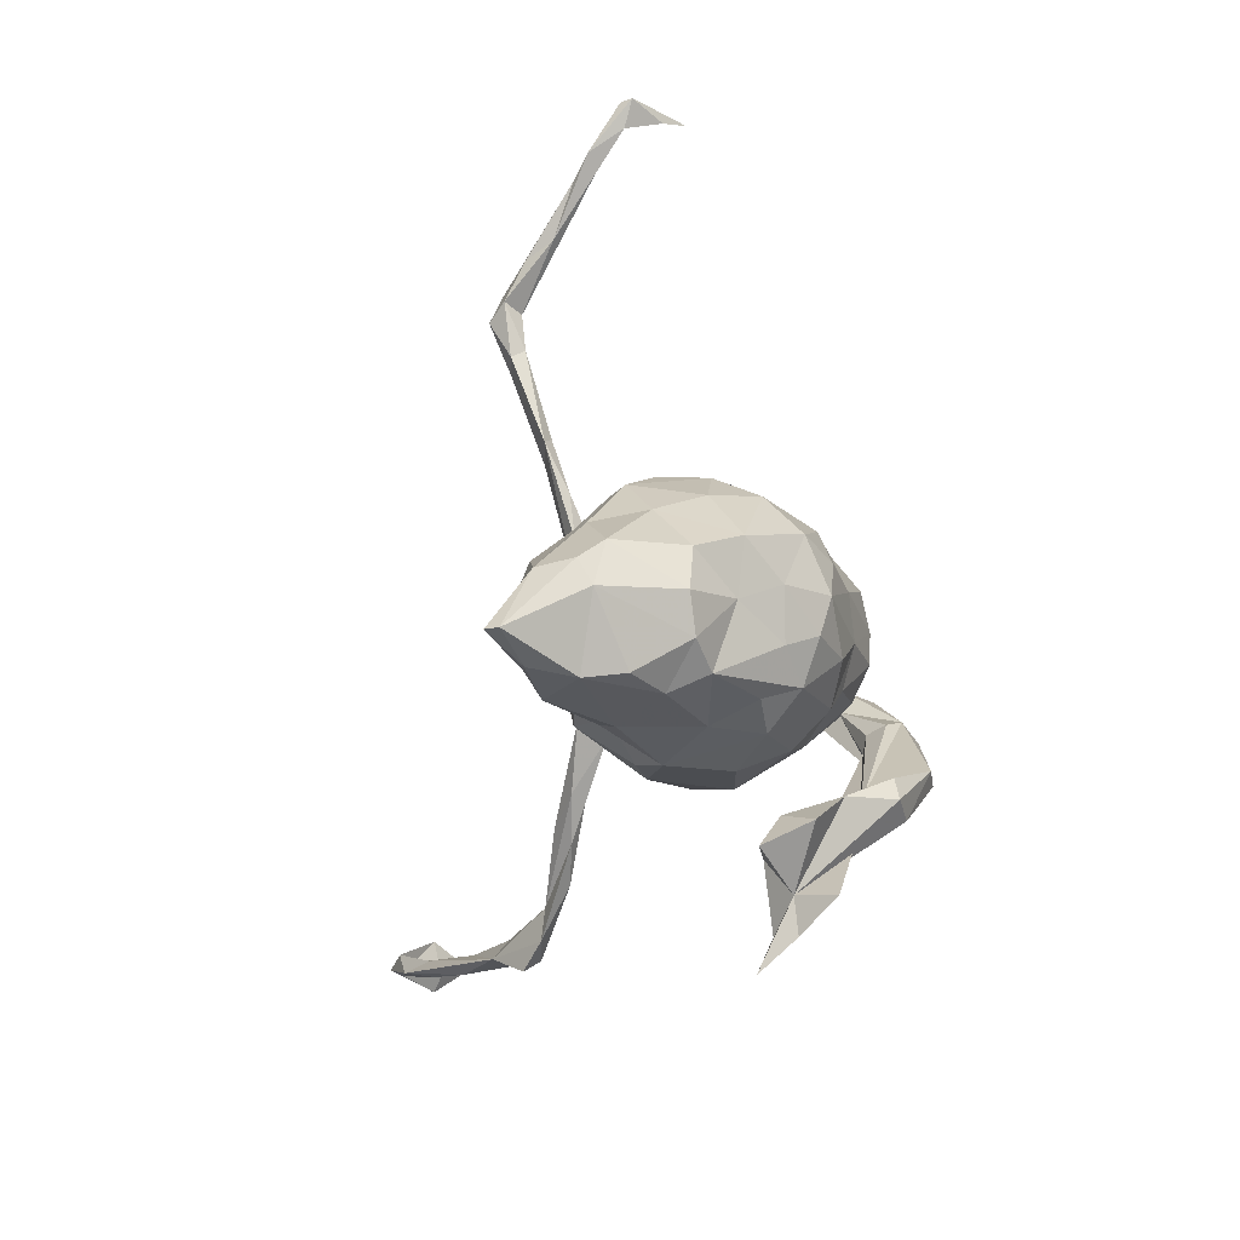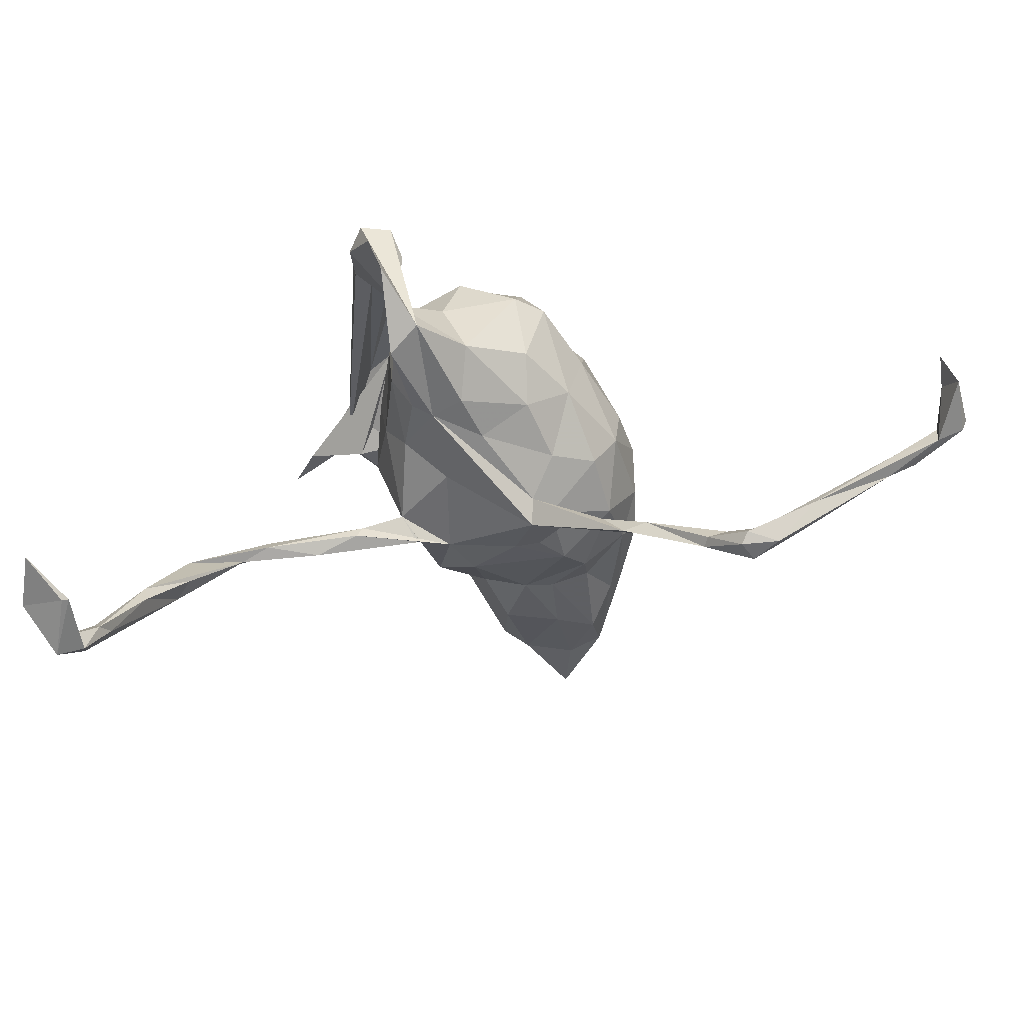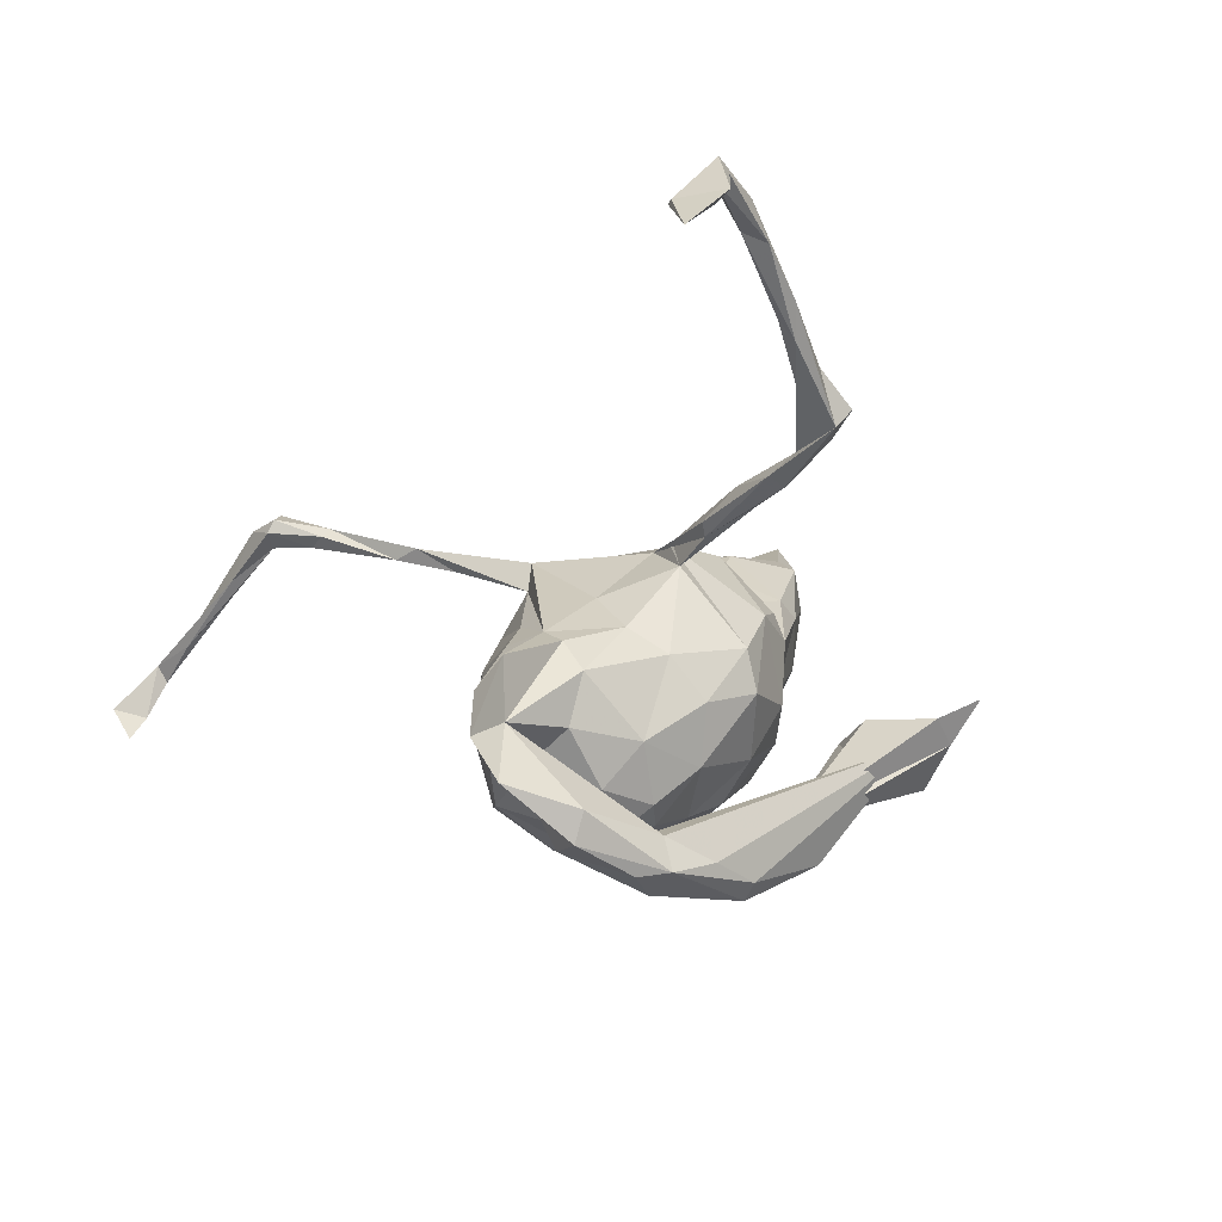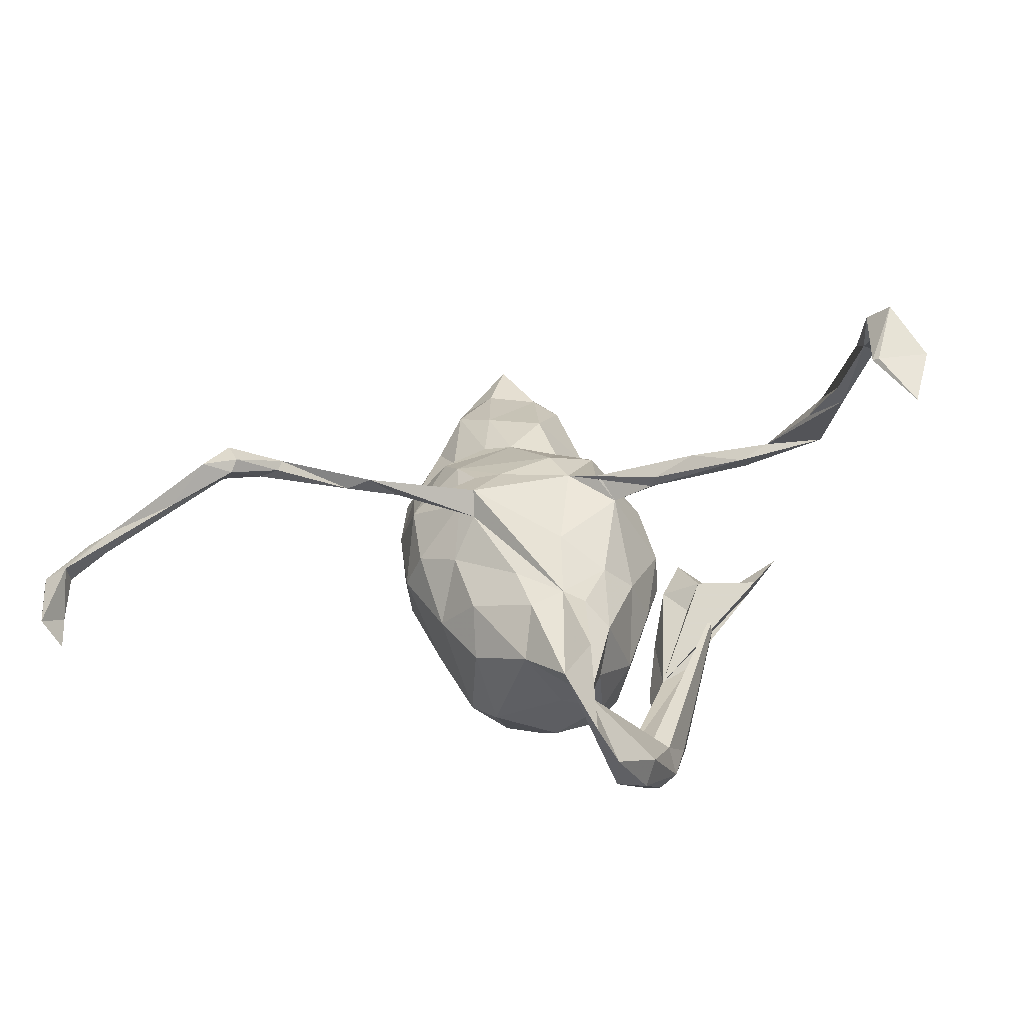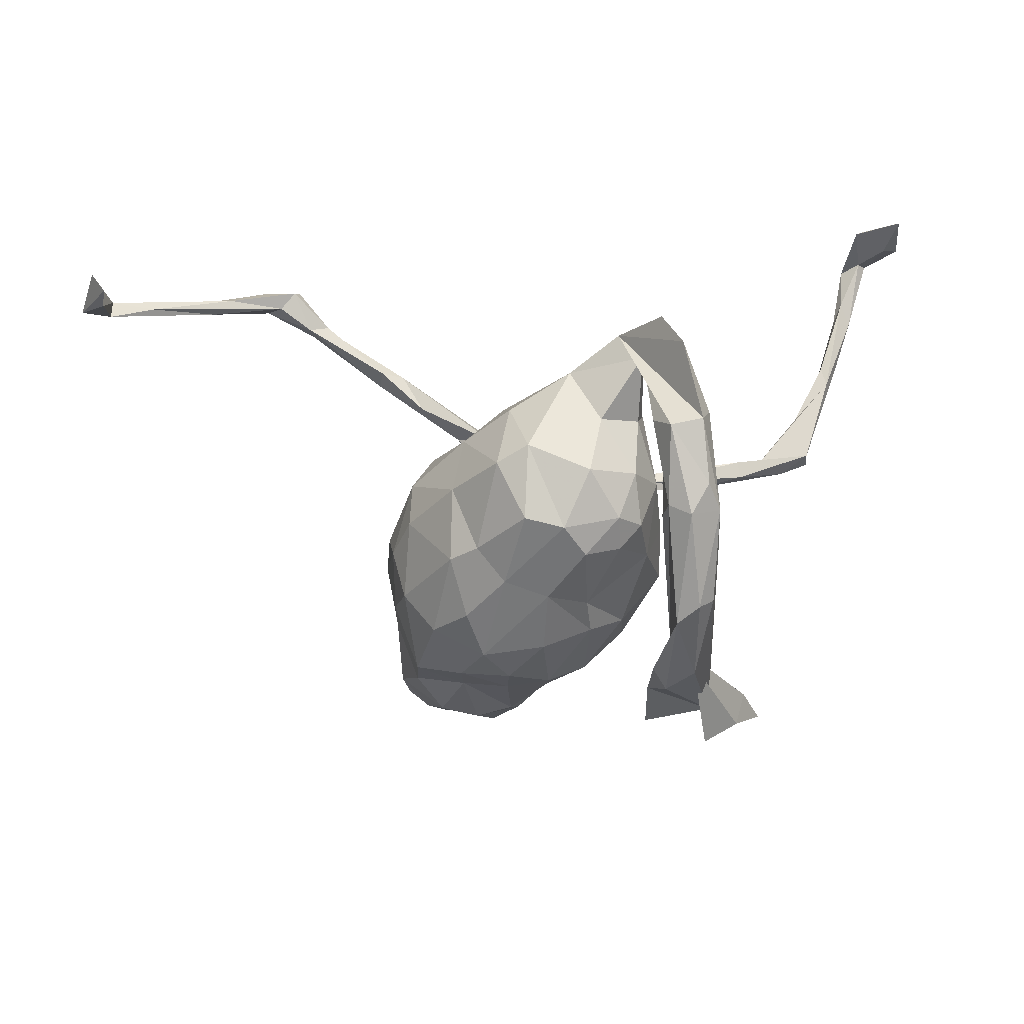
<metadata>
{"format":"obj","ext":"obj","renderer":"f3d","projection":"perspective","resolution":1024,"background":"white","views":[{"elev":-75.1,"azim":95.0,"up":"+Y"},{"elev":69.0,"azim":5.7,"up":"+Y"},{"elev":-9.5,"azim":-128.3,"up":"+Z"},{"elev":14.1,"azim":-166.9,"up":"+Z"},{"elev":-70.0,"azim":179.8,"up":"+Z"}]}
</metadata>
<code>
v 0.7938 0.3806 0.04275
v 0.7993 0.3767 0.02392
v 0.7457 0.4339 -0.05593
v 0.7554 0.3658 0.04006
v 0.7725 0.4496 -0.008266
v 0.7552 0.4 -0.01972
v 0.7248 0.3534 0.09868
v 0.6916 0.3659 0.08981
v 0.5997 0.3382 0.1625
v 0.7557 0.3833 0.06509
v 0.6843 0.3575 0.1239
v 0.571 0.339 0.2084
v 0.5712 0.3587 0.1782
v 0.515 0.3192 0.2455
v 0.5166 0.3539 0.2491
v 0.4395 0.2958 0.2191
v 0.4896 0.3338 0.2213
v 0.4597 0.3506 0.2591
v 0.4668 0.3573 0.2387
v 0.4821 0.325 0.2723
v 0.4354 0.2772 0.2416
v 0.4053 0.2844 0.2445
v 0.4088 0.2964 0.2314
v 0.3117 0.2256 0.1891
v 0.316 0.1981 0.1994
v 0.3016 -0.1024 0.07829
v 0.2582 -0.3673 0.2033
v 0.2832 -0.2395 0.1329
v 0.2833 -0.1924 0.04367
v 0.2945 -0.03243 0.03426
v 0.268 -0.3705 0.1452
v 0.2623 -0.0759 -0.1113
v 0.2822 -0.1276 -0.03386
v 0.2844 -0.02539 -0.04292
v 0.2512 0.08443 -0.01107
v 0.2405 0.1661 0.1676
v 0.2542 0.04 -0.07503
v 0.2687 -0.2138 0.1521
v 0.2798 -0.07171 0.1031
v 0.2517 0.03384 0.1004
v 0.1225 0.1124 0.1702
v 0.2433 -0.2685 0.2123
v 0.2231 -0.1424 0.1564
v 0.2791 -0.3276 0.1062
v 0.2759 0.2131 0.203
v 0.2039 -0.3366 0.002728
v 0.2179 -0.05826 0.1695
v 0.2472 -0.2738 -0.006975
v 0.2022 -0.4467 0.2695
v 0.2436 -0.2217 -0.07777
v 0.218 0.112 0.04304
v 0.2061 -0.4572 0.2482
v 0.2117 -0.1146 -0.1648
v 0.2338 -0.3907 0.1266
v 0.2066 -0.3604 0.2374
v 0.1799 0.1221 -0.1346
v 0.1199 -0.4206 0.154
v 0.1823 0.02122 -0.19
v 0.1522 0.09337 0.1378
v 0.1773 -0.2279 0.222
v 0.1458 0.1505 0.05554
v 0.1634 -0.1363 0.1868
v 0.1365 0.04221 0.1748
v 0.1773 0.1106 0.1634
v 0.1648 -0.259 -0.06075
v 0.1196 0.1213 0.1259
v 0.1414 -0.3505 -4.1e-05
v 0.143 -0.4291 0.2236
v 0.1628 0.1776 -0.05175
v 0.1559 -0.07244 -0.2038
v 0.1153 -0.1368 0.1931
v 0.1672 -0.2105 -0.1268
v 0.08656 0.2437 -0.08597
v 0.1145 -0.3985 0.08956
v 0.1812 -0.004229 0.1784
v 0.1384 0.04756 -0.2079
v 0.08849 -0.2373 -0.121
v 0.09524 0.02715 0.1804
v 0.1246 -0.3774 0.2294
v 0.06183 0.1168 -0.2544
v 0.09355 -0.002793 -0.2282
v 0.1067 0.1893 -0.1946
v 0.06858 -0.3535 0.04633
v 0.07904 -0.3706 0.2082
v 0.086 -0.195 -0.1717
v 0.01934 -0.2163 -0.1418
v 0.08544 -0.2428 0.217
v 0.02931 -0.1272 -0.2048
v 0.1285 -0.1468 -0.1943
v 0.09672 0.218 -0.003881
v 0.08266 -0.3246 -0.01811
v 0.04008 -0.1786 0.1737
v 0.01908 -0.2488 -0.08179
v 0.02359 -0.02778 -0.2303
v -0.01984 -0.001333 0.1774
v 0.05701 0.221 -0.1975
v -0.000374 0.1042 -0.2634
v -0.003181 -0.2094 0.1278
v -0.01167 0.2553 0.01613
v 0.0267 0.2025 0.05324
v -0.03996 -0.1128 0.1821
v 0.02397 -0.05172 0.1967
v 0.01685 -0.3139 0.1167
v -0.06128 0.2483 -0.1482
v -0.03081 0.1122 0.09701
v -0.01175 0.3005 -0.06368
v -0.04089 -0.04777 -0.2062
v -0.07064 0.009151 0.1817
v -0.01497 -0.2457 -0.006879
v 0.009899 -0.2764 0.1405
v -0.0355 0.0554 -0.256
v -0.08275 -0.1794 0.09859
v -0.04245 -0.2159 -0.08801
v -0.05842 0.2251 0.03427
v -0.07911 -0.2043 0.05985
v -0.04863 -0.1047 -0.1846
v -0.04154 0.1903 -0.2285
v -0.09183 0.05462 -0.2258
v -0.1068 0.02074 0.1427
v -0.09488 0.2198 0.0182
v -0.09067 0.3639 -0.06251
v -0.0886 0.111 -0.2361
v -0.1164 0.1681 -0.1848
v -0.1239 -0.1258 0.0846
v -0.1698 -0.06764 -0.03882
v -0.1076 -0.1712 -0.04172
v -0.1083 0.1195 0.04546
v -0.1235 0.2307 -0.1052
v -0.141 0.01288 -0.1469
v -0.1265 0.08577 -0.2017
v -0.1032 -0.1133 -0.1237
v -0.1355 0.2151 -0.02684
v -0.1773 -0.1055 -0.2251
v -0.1279 0.34 -0.1063
v -0.1447 -0.2073 -0.1901
v -0.139 0.2725 -0.2309
v -0.1791 0.03989 0.1923
v -0.1286 0.3438 -0.01619
v -0.155 0.4152 -0.1332
v -0.1611 0.1589 -0.3078
v -0.1489 0.07478 0.006199
v -0.1459 -0.2895 -0.1431
v -0.154 0.1309 -0.2813
v -0.1557 0.1265 -0.1196
v -0.1795 0.004457 0.2004
v -0.1477 -0.1387 -0.2653
v -0.2556 -0.2851 -0.1055
v -0.1544 -0.2383 -0.09727
v -0.2175 -0.1547 -0.2095
v -0.1693 -0.05002 0.02416
v -0.1687 0.02472 -0.05879
v -0.1711 -0.3074 -0.06234
v -0.1713 0.1417 -0.2503
v -0.1688 -0.1731 -0.2688
v -0.2049 -0.2062 -0.1159
v -0.1634 0.2804 -0.276
v -0.1586 0.2301 -0.2157
v -0.1783 -0.03238 -0.3289
v -0.2007 0.1387 -0.2432
v -0.2138 -0.1396 -0.2795
v -0.1955 0.1515 -0.3303
v -0.2129 -0.002239 -0.3333
v -0.1853 0.3908 -0.1936
v -0.1713 0.02857 0.1738
v -0.2297 0.1528 -0.2528
v -0.2273 0.2847 -0.2254
v -0.2136 0.2897 -0.2711
v -0.2211 -0.2278 -0.06907
v -0.2232 0.1958 -0.309
v -0.2364 -0.000553 -0.3097
v -0.3058 -0.3133 -0.1068
v -0.2425 0.1486 -0.3019
v -0.2437 0.0731 -0.2859
v -0.2465 -0.3181 -0.1665
v -0.2581 0.006923 0.2073
v -0.3274 0.04742 0.2317
v -0.3316 0.02392 0.2171
v -0.2419 0.03291 0.2325
v -0.32 -0.2736 -0.07308
v -0.3683 0.03521 0.2585
v -0.4125 0.01297 0.2685
v -0.3506 -0.3296 -0.04422
v -0.4582 0.04694 0.2734
v -0.461 0.07735 0.3499
v -0.4416 0.1008 0.3236
v -0.462 0.01994 0.3005
v -0.5012 0.1566 0.3617
v -0.4933 0.1789 0.3878
v -0.5232 0.175 0.4062
v -0.5241 0.2466 0.4669
v -0.5539 0.2756 0.5127
v -0.5371 0.2796 0.4722
v -0.5424 0.3279 0.5235
v -0.5524 0.2454 0.4601
v -0.5722 0.3479 0.5126
v -0.5588 0.415 0.4741
v -0.568 0.4177 0.4776
v -0.5774 0.3497 0.5443
v -0.6274 0.4468 0.4243
v -0.5853 0.3395 0.522
v -0.6356 0.3812 0.4807
v -0.6095 0.3852 0.466
f 157 136 134
f 156 134 136
f 140 136 157
f 147 160 154
f 158 154 160
f 135 147 154
f 165 173 147
f 170 147 173
f 159 165 147
f 172 173 165
f 80 96 82
f 73 82 96
f 76 80 82
f 97 96 80
f 81 97 80
f 117 96 97
f 104 96 117
f 122 117 97
f 122 123 117
f 104 117 123
f 130 123 122
f 153 143 157
f 140 157 143
f 159 153 157
f 149 143 153
f 165 159 157
f 149 153 159
f 134 165 157
f 172 165 166
f 134 166 165
f 167 172 166
f 163 167 166
f 169 172 167
f 140 156 136
f 121 134 156
f 161 156 140
f 167 121 156
f 169 167 156
f 163 121 167
f 139 121 163
f 134 163 166
f 158 133 146
f 135 146 133
f 154 158 146
f 140 133 158
f 135 154 146
f 162 158 160
f 170 162 160
f 161 158 162
f 147 170 160
f 172 162 170
f 143 133 140
f 161 140 158
f 172 170 173
f 149 133 143
f 172 161 162
f 169 161 172
f 156 161 169
f 176 180 178
f 145 178 180
f 137 176 178
f 183 180 176
f 164 176 137
f 108 137 178
f 186 183 181
f 177 181 183
f 184 186 181
f 184 181 180
f 175 180 181
f 181 177 175
f 164 175 177
f 145 180 175
f 119 145 175
f 108 178 145
f 87 60 71
f 62 71 60
f 92 87 71
f 79 60 87
f 84 79 87
f 55 60 79
f 110 84 87
f 68 79 84
f 42 60 55
f 49 55 79
f 62 60 42
f 27 42 55
f 49 27 55
f 38 42 27
f 68 49 79
f 52 27 49
f 52 49 68
f 84 57 68
f 52 68 57
f 54 52 57
f 31 27 52
f 180 183 187
f 189 187 183
f 187 185 180
f 184 180 185
f 188 185 187
f 147 142 152
f 148 152 142
f 168 147 152
f 135 148 142
f 168 152 148
f 174 147 171
f 182 171 147
f 6 5 3
f 2 3 5
f 10 5 6
f 1 2 5
f 6 3 2
f 106 134 121
f 4 6 2
f 139 134 138
f 120 138 134
f 114 121 138
f 139 138 121
f 184 183 186
f 189 183 184
f 95 137 108
f 95 102 78
f 75 78 102
f 41 95 78
f 164 119 175
f 95 119 164
f 63 41 78
f 105 95 41
f 114 105 41
f 119 95 105
f 101 95 108
f 137 95 164
f 177 176 164
f 183 176 177
f 64 36 25
f 24 25 36
f 41 64 25
f 66 36 64
f 45 41 25
f 63 64 41
f 59 66 64
f 45 36 66
f 63 59 64
f 61 66 59
f 75 59 63
f 114 41 66
f 45 66 41
f 16 25 24
f 45 24 36
f 22 24 45
f 12 9 11
f 7 11 9
f 15 12 11
f 14 9 12
f 17 8 9
f 4 9 8
f 14 17 9
f 13 8 17
f 188 184 185
f 194 187 189
f 191 189 184
f 192 188 187
f 190 184 188
f 201 199 202
f 196 202 199
f 200 201 202
f 197 199 201
f 1 5 10
f 4 10 6
f 192 190 188
f 191 184 190
f 91 65 67
f 46 67 65
f 83 91 67
f 77 65 91
f 54 67 46
f 48 46 65
f 44 46 48
f 50 48 65
f 179 171 182
f 179 182 147
f 10 4 8
f 13 10 8
f 4 2 7
f 1 7 2
f 9 4 7
f 11 1 10
f 138 120 114
f 127 114 120
f 99 121 114
f 106 121 99
f 100 99 114
f 90 99 100
f 66 100 114
f 106 99 90
f 61 90 100
f 132 127 120
f 134 132 120
f 141 127 132
f 105 114 127
f 66 61 100
f 69 90 61
f 119 105 127
f 141 119 127
f 150 119 141
f 51 40 35
f 30 35 40
f 69 51 35
f 59 40 51
f 151 150 141
f 108 119 150
f 11 7 1
f 195 202 196
f 197 196 199
f 198 196 197
f 194 195 192
f 193 192 195
f 187 194 192
f 200 195 194
f 31 44 27
f 28 27 44
f 54 44 31
f 43 38 39
f 28 39 38
f 47 43 39
f 42 38 43
f 124 112 101
f 98 101 112
f 108 124 101
f 115 112 124
f 59 75 40
f 47 40 75
f 19 13 17
f 16 19 17
f 15 13 19
f 13 11 10
f 15 11 13
f 54 57 74
f 83 74 57
f 52 54 31
f 46 44 54
f 67 54 74
f 103 83 57
f 67 74 83
f 84 103 57
f 109 83 103
f 38 27 28
f 29 28 44
f 48 29 44
f 26 28 29
f 115 103 110
f 84 110 103
f 98 115 110
f 109 103 115
f 92 98 110
f 112 115 98
f 39 28 26
f 33 26 29
f 30 39 26
f 92 101 98
f 40 47 39
f 62 43 47
f 150 124 108
f 125 124 150
f 40 39 30
f 145 119 108
f 61 59 51
f 69 61 51
f 191 194 189
f 200 194 191
f 193 190 192
f 193 191 190
f 198 197 201
f 200 198 201
f 193 196 198
f 195 200 202
f 191 198 200
f 193 195 196
f 193 198 191
f 19 18 15
f 20 15 18
f 23 18 19
f 22 18 23
f 24 22 23
f 20 18 22
f 16 23 19
f 21 20 22
f 24 23 16
f 14 16 17
f 21 16 14
f 14 15 20
f 20 21 14
f 25 16 21
f 12 15 14
f 45 25 22
f 21 22 25
f 75 63 78
f 107 94 116
f 88 116 94
f 131 107 116
f 111 94 107
f 86 116 88
f 89 88 94
f 82 56 76
f 58 76 56
f 69 56 82
f 134 139 163
f 142 147 135
f 81 89 94
f 85 88 89
f 148 135 133
f 76 58 70
f 53 70 58
f 81 76 70
f 89 81 70
f 80 76 81
f 53 89 70
f 97 81 94
f 118 111 107
f 97 94 111
f 129 118 107
f 122 111 118
f 174 149 147
f 159 147 149
f 122 97 111
f 130 122 118
f 129 130 118
f 101 102 95
f 71 75 102
f 71 47 75
f 92 102 101
f 71 102 92
f 62 47 71
f 42 43 62
f 110 87 92
f 171 133 149
f 174 171 149
f 179 133 171
f 104 134 106
f 132 134 128
f 104 128 134
f 155 148 133
f 86 85 77
f 72 77 85
f 91 86 77
f 88 85 86
f 65 77 72
f 89 72 85
f 144 132 128
f 34 35 30
f 34 30 26
f 151 125 150
f 126 124 125
f 115 124 126
f 131 126 125
f 113 115 126
f 113 126 131
f 129 131 125
f 69 35 56
f 37 56 35
f 65 72 50
f 53 50 72
f 93 86 91
f 109 93 91
f 113 86 93
f 109 113 93
f 116 86 113
f 168 148 155
f 133 168 155
f 179 168 133
f 147 168 179
f 32 50 53
f 89 53 72
f 131 116 113
f 32 33 50
f 29 50 33
f 34 33 32
f 107 131 129
f 151 129 125
f 32 37 34
f 35 34 37
f 58 37 32
f 144 129 151
f 53 58 32
f 56 37 58
f 141 144 151
f 130 129 144
f 73 69 82
f 90 69 73
f 123 144 128
f 141 132 144
f 106 73 96
f 104 106 96
f 90 73 106
f 123 128 104
f 115 113 109
f 50 29 48
f 91 83 109
f 130 144 123
f 34 26 33

</code>
